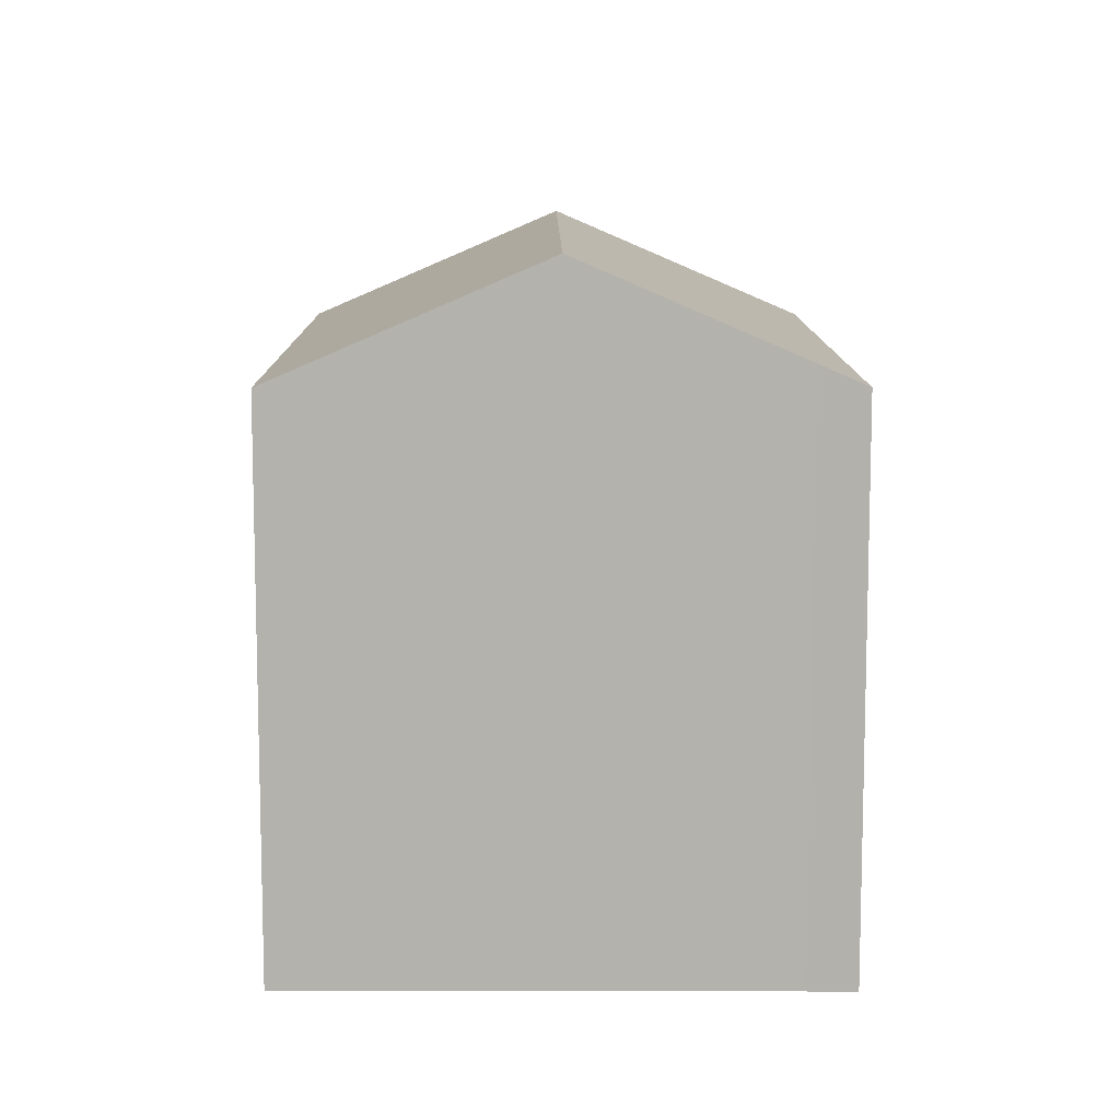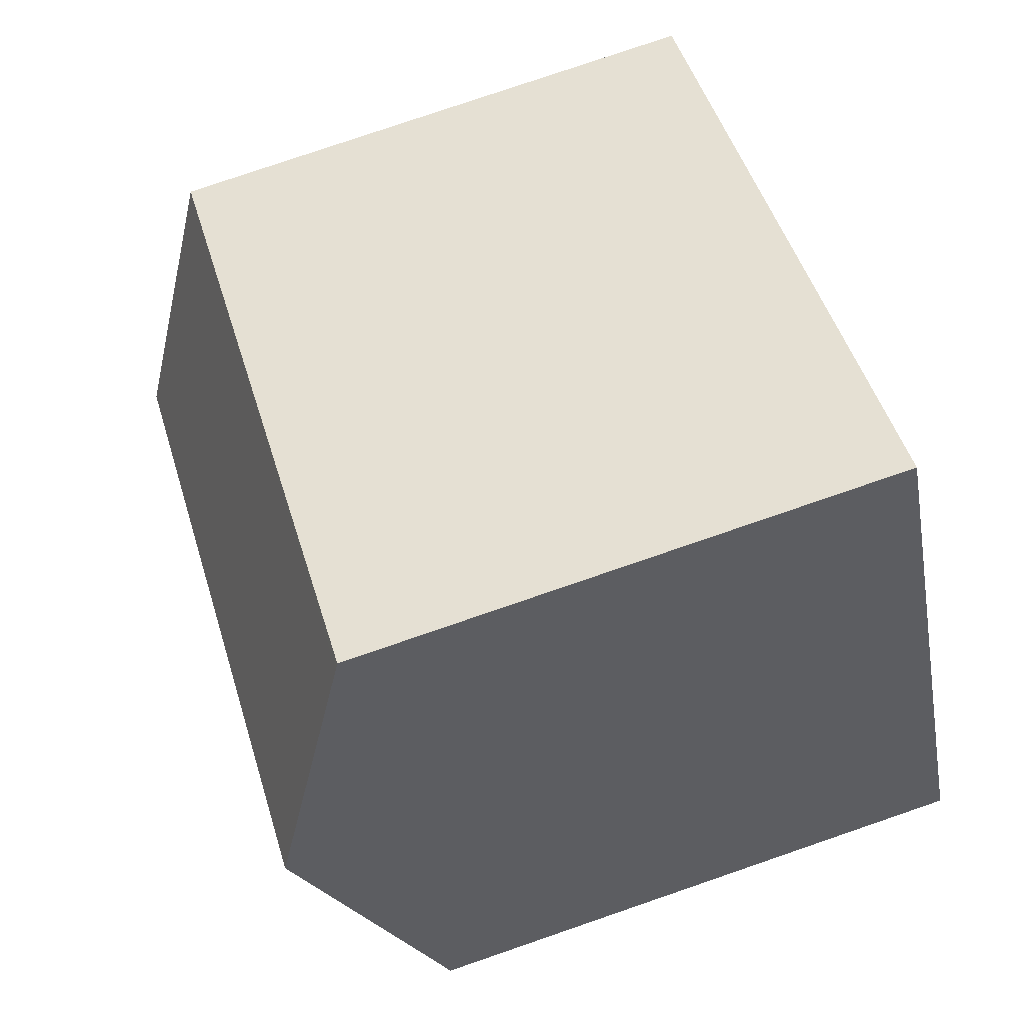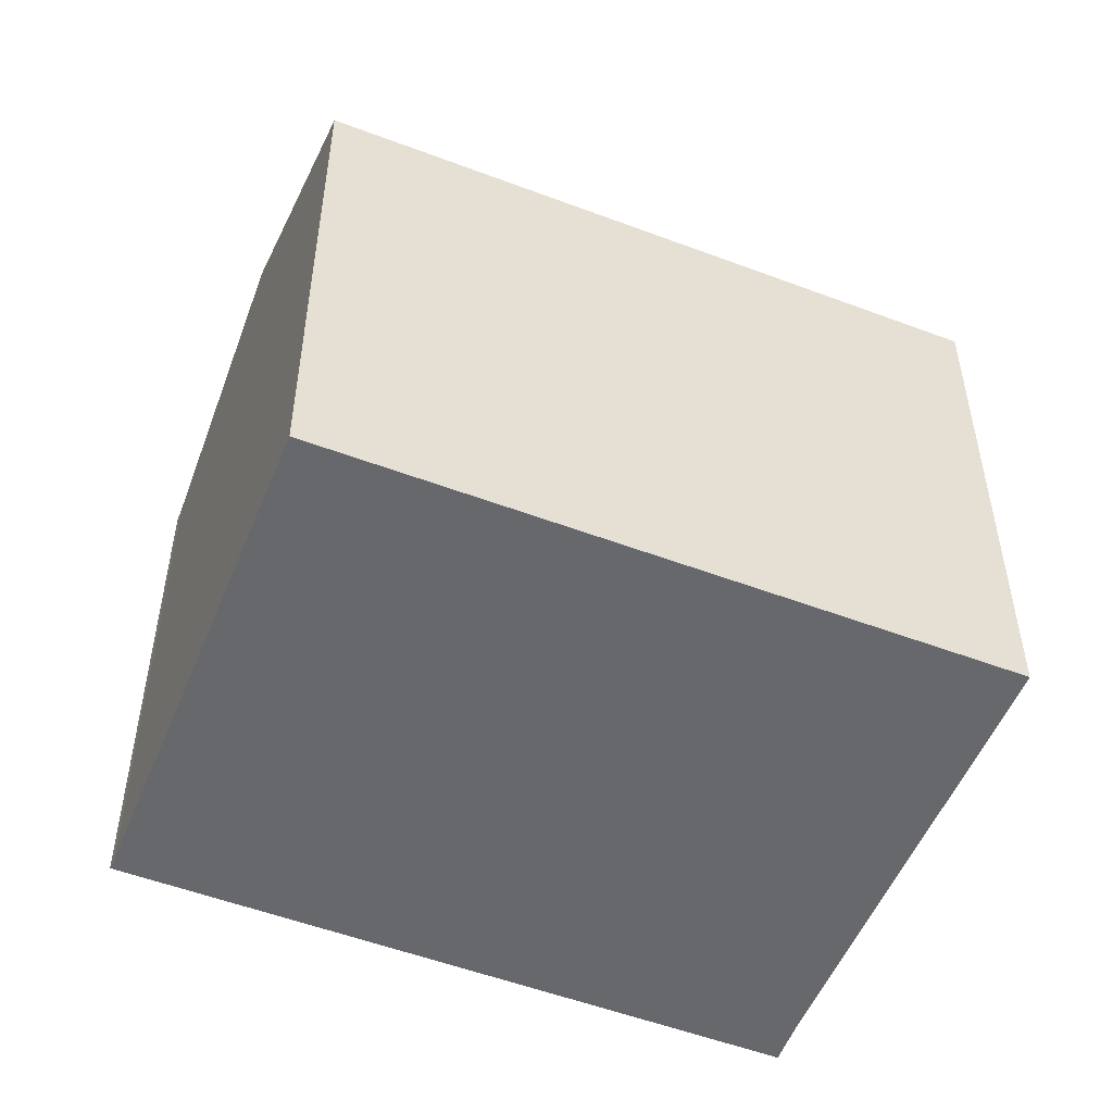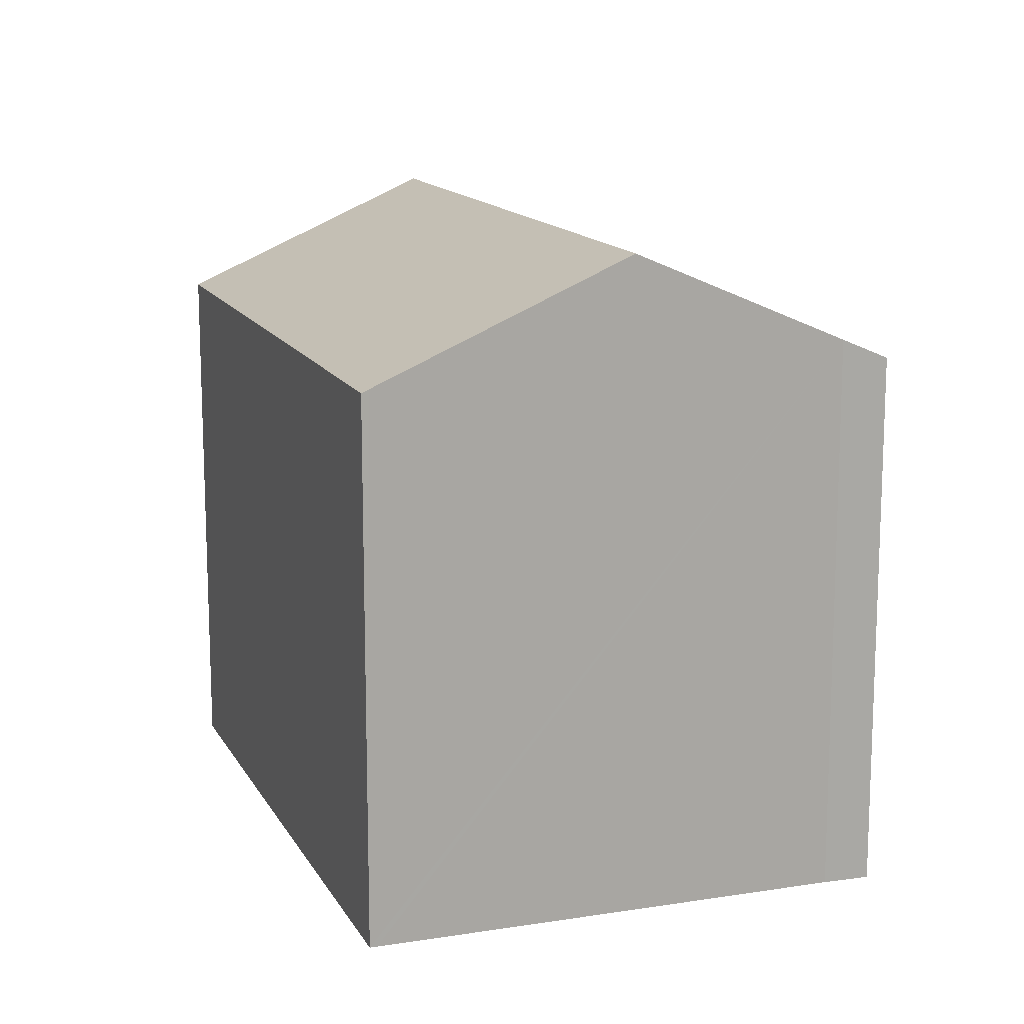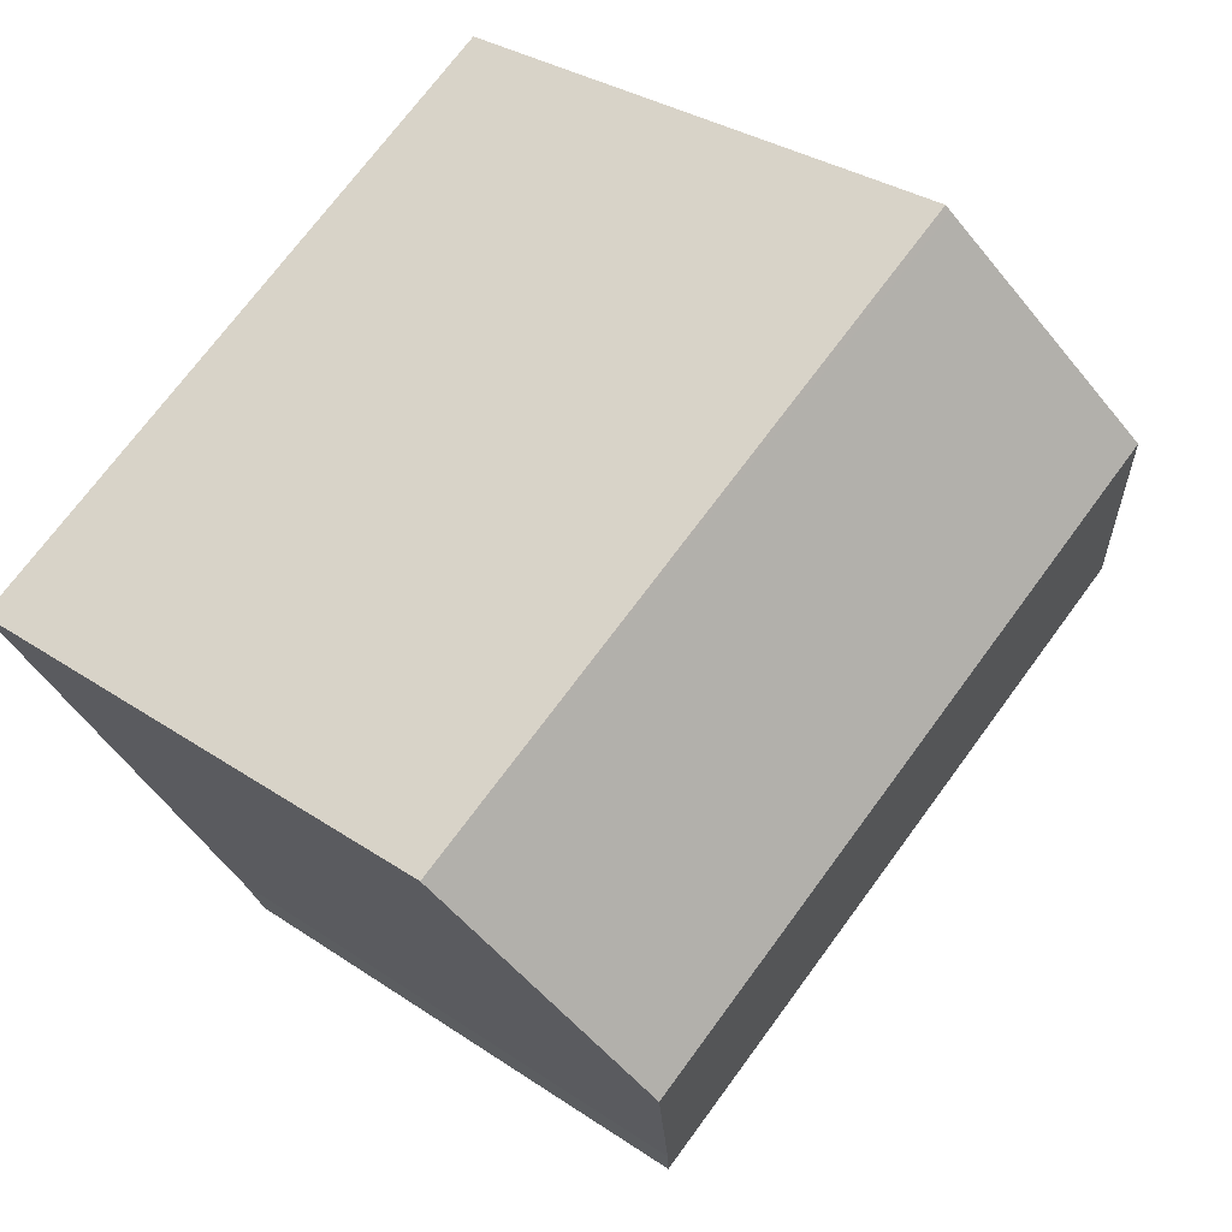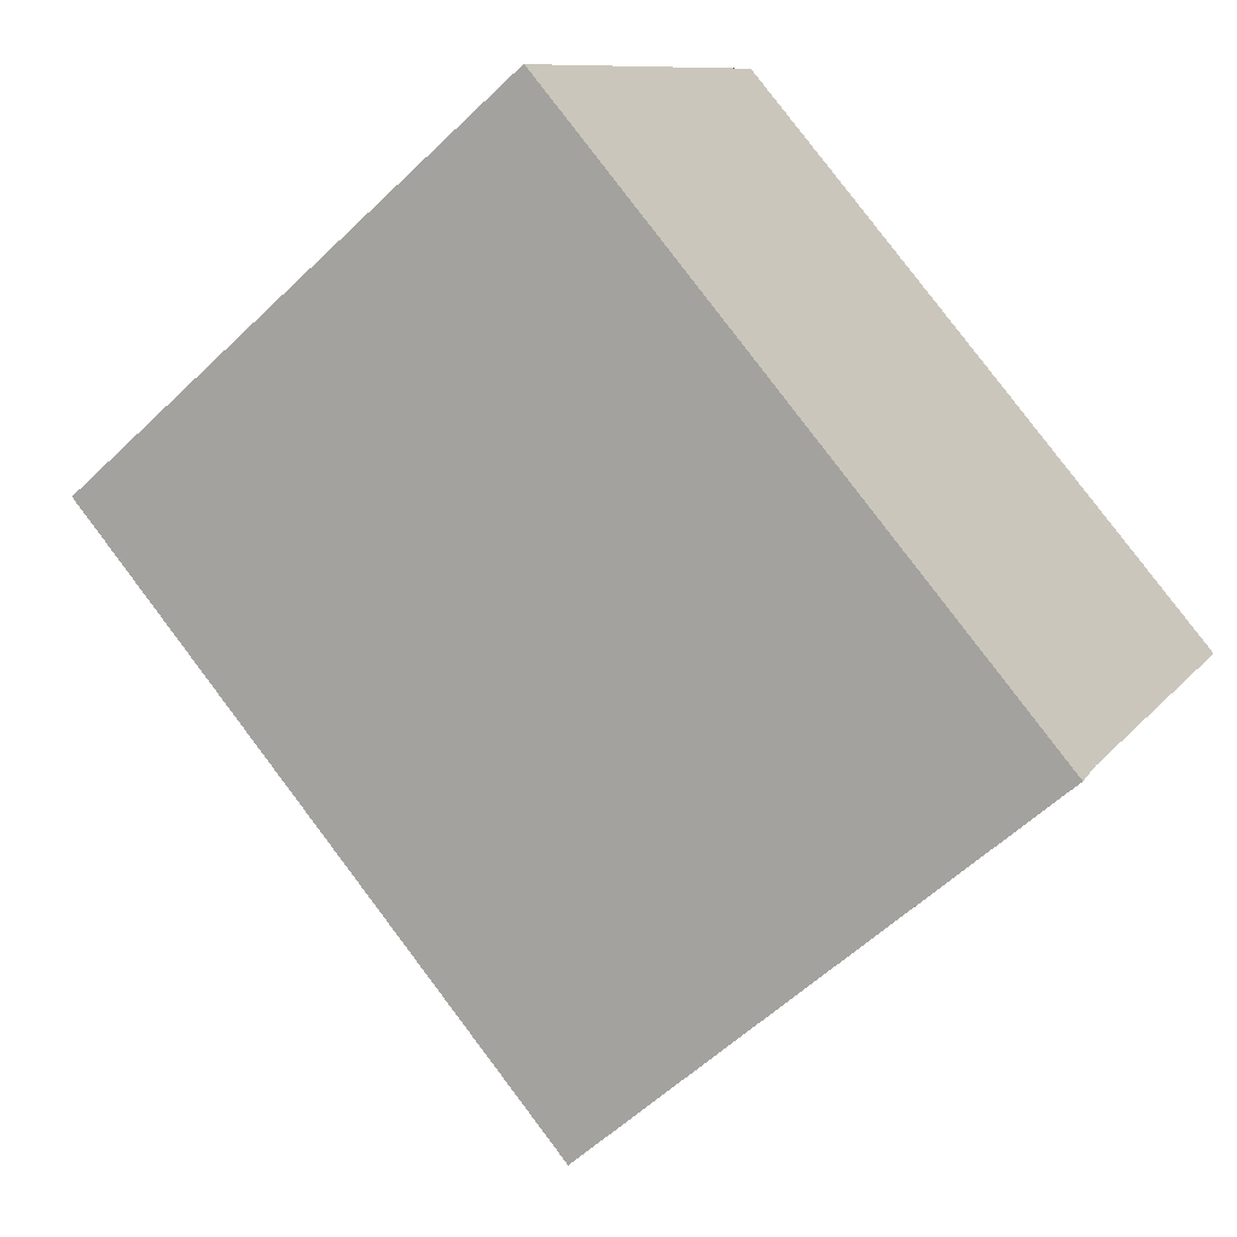
<metadata>
{"format":"obj","ext":"obj","renderer":"f3d","projection":"perspective","resolution":1024,"background":"white","views":[{"elev":10.6,"azim":121.1,"up":"+Y"},{"elev":78.8,"azim":-108.9,"up":"+Z"},{"elev":-52.5,"azim":9.3,"up":"+Y"},{"elev":14.1,"azim":101.8,"up":"+Y"},{"elev":31.4,"azim":134.0,"up":"+Z"},{"elev":-56.8,"azim":-44.9,"up":"+Z"}]}
</metadata>
<code>
v  23.87 15.08 2.652
v  7.53 15.2 12.39
v  7.633 15.11 12.56
v  3.83 18.27 6.291
v  20.04 18.27 -3.697
v  23.76 15.16 2.477
v  0 15.1 9.244e-16
v  16.91 15.66 -8.885
v  16.28 15.1 -10.03
v  0.216 15.27 0.331
v  16.28 6.142e-16 -10.03
v  0 0 0
v  0.216 -2.027e-17 0.331
v  7.633 -7.692e-16 12.56
v  3.83 -3.852e-16 6.291
v  7.53 -7.588e-16 12.39
v  23.87 -1.624e-16 2.652
v  16.91 5.44e-16 -8.885
v  23.76 -1.517e-16 2.477
v  20.04 2.264e-16 -3.697
g defaultobject
f 1 2 3
f 2 1 4
f 4 1 5
f 5 1 6
f 7 8 9
f 8 7 5
f 5 7 10
f 4 5 10
f 11 7 9
f 7 11 12
f 7 13 10
f 13 7 12
f 13 4 10
f 4 13 2
f 2 13 3
f 3 13 14
f 14 13 15
f 14 15 16
f 14 1 3
f 1 14 17
f 18 9 8
f 9 18 11
f 17 6 1
f 6 17 5
f 5 17 8
f 8 17 19
f 8 19 20
f 8 20 18
f 16 17 14
f 17 16 19
f 19 16 15
f 19 15 20
f 20 15 13
f 20 13 18
f 18 13 11
f 11 13 12

</code>
